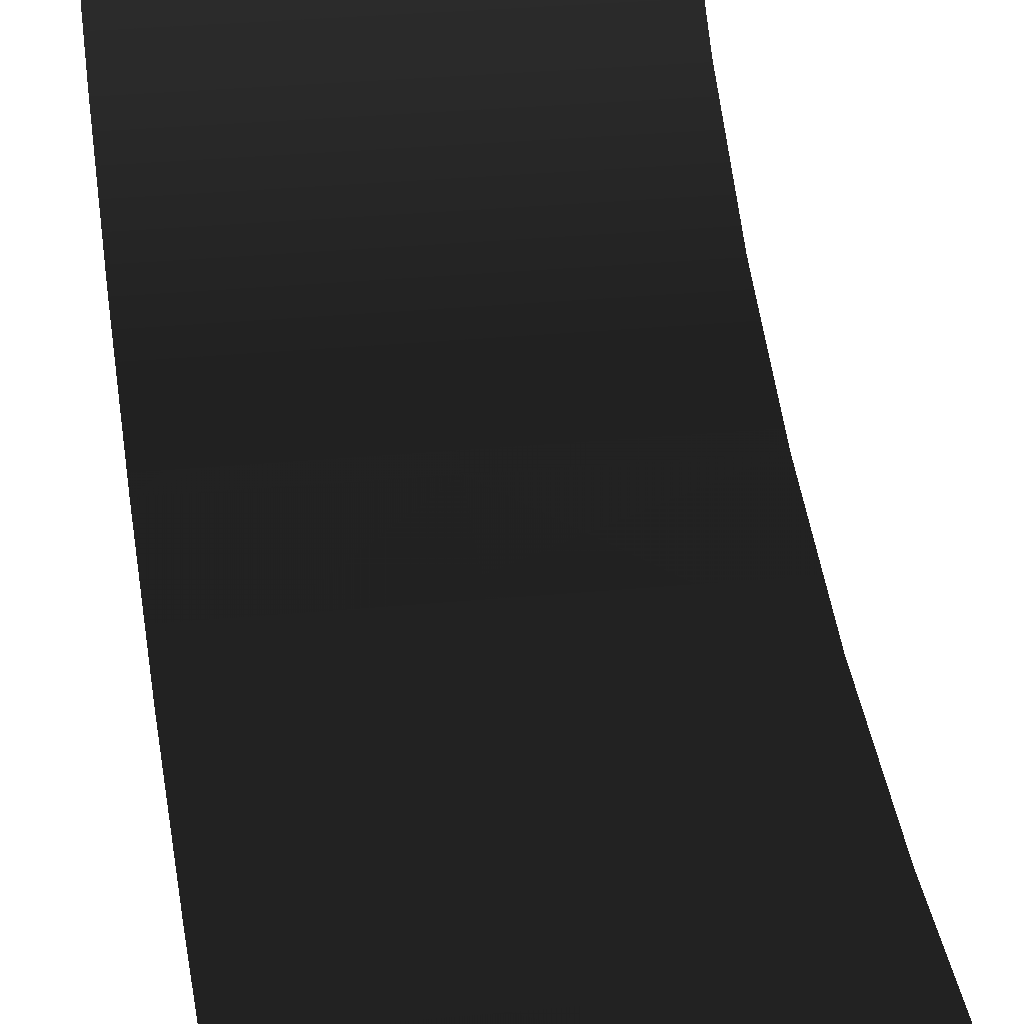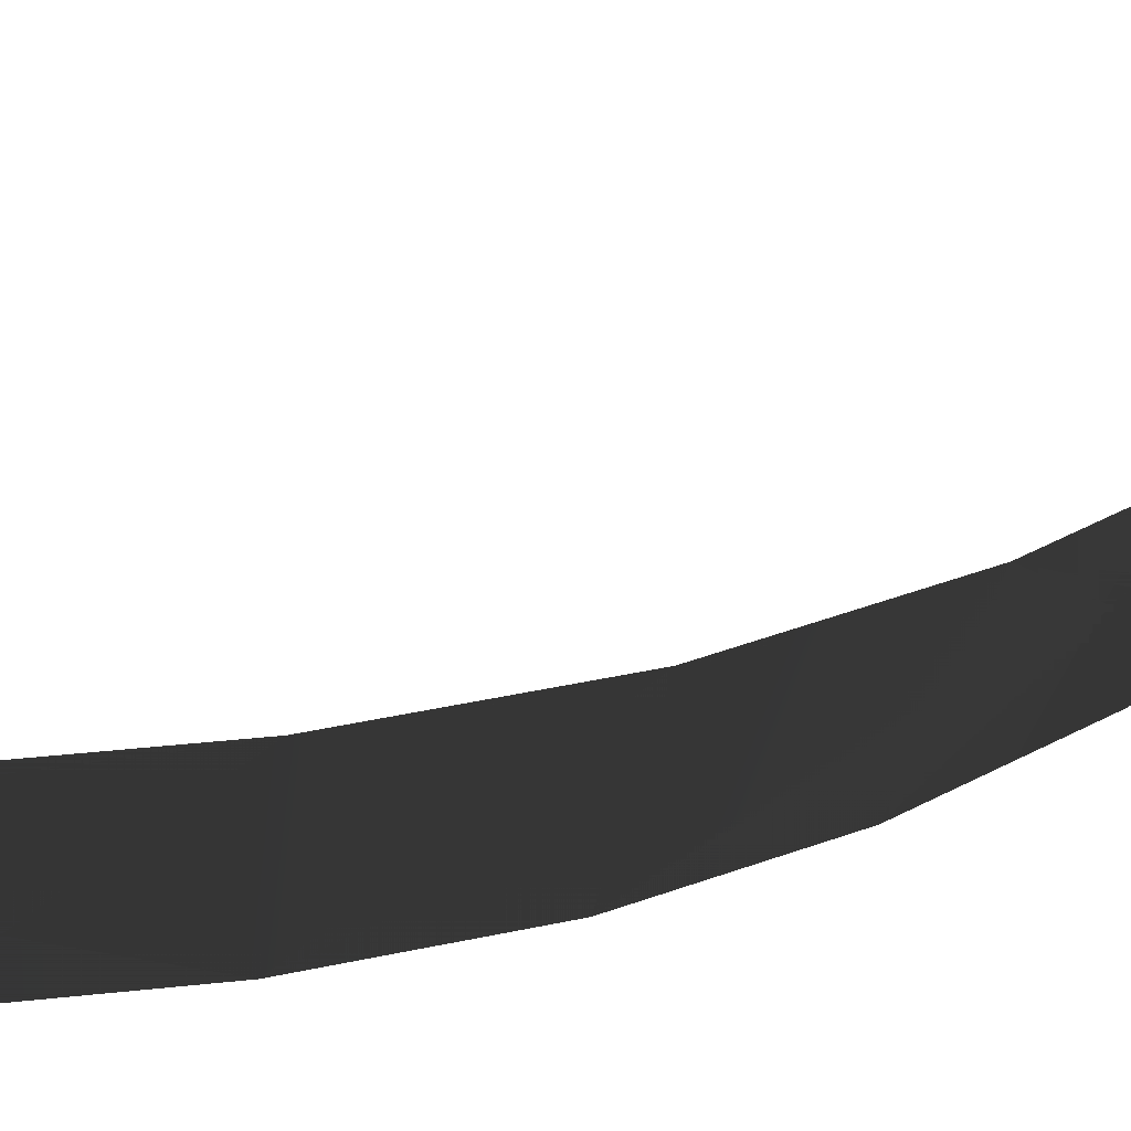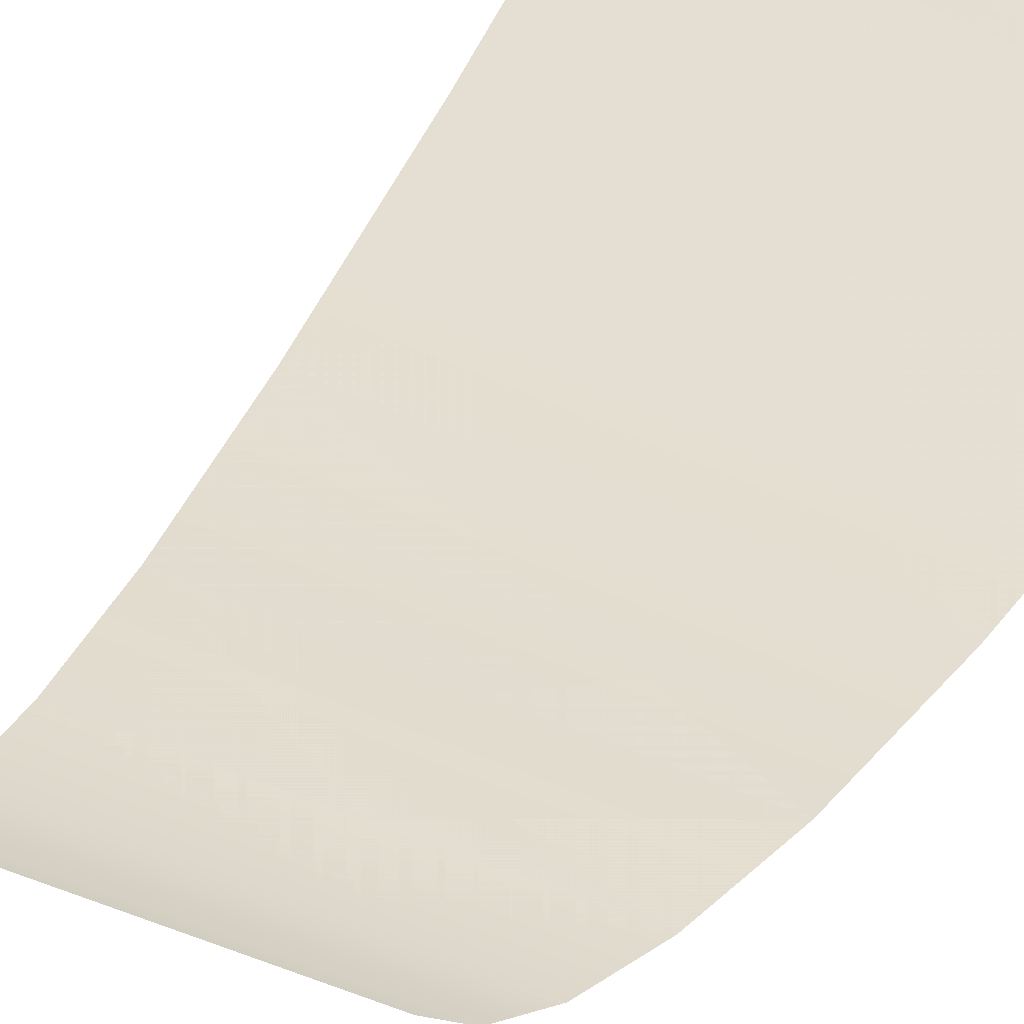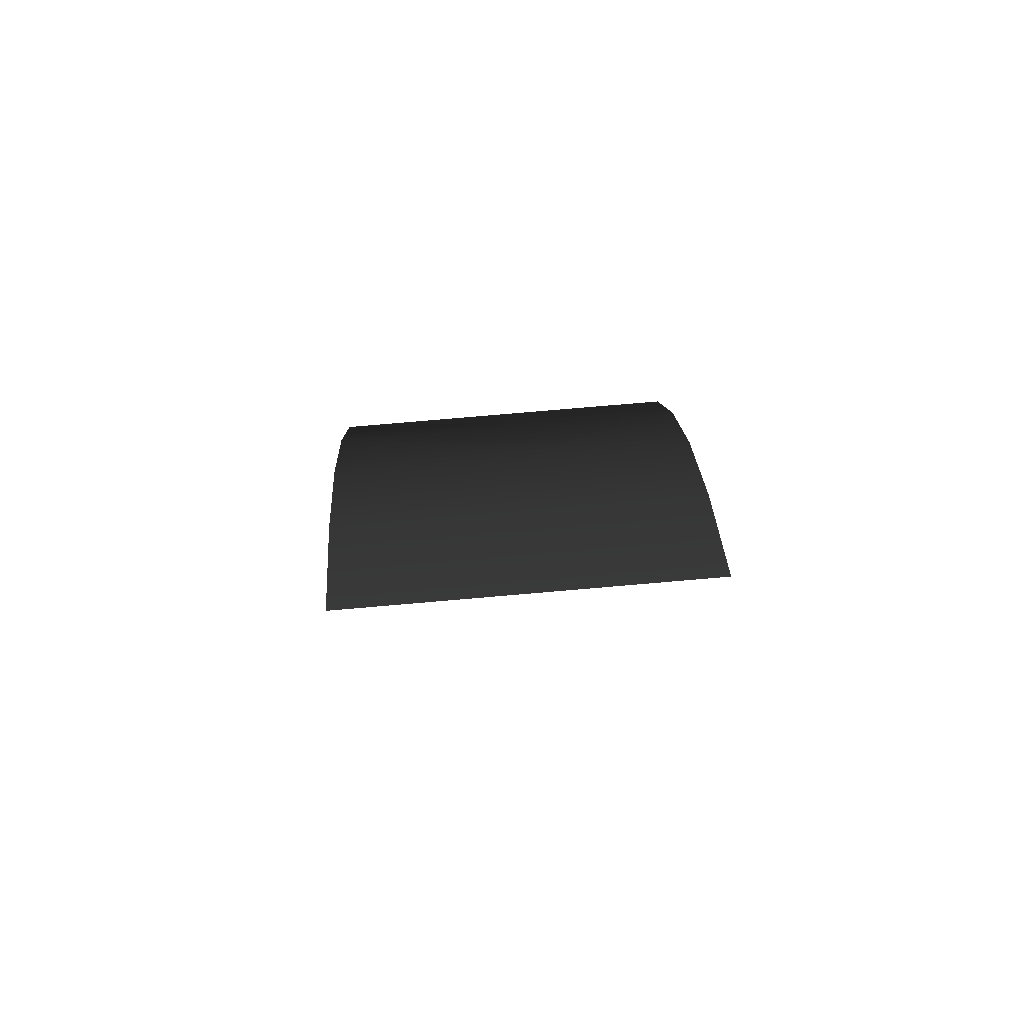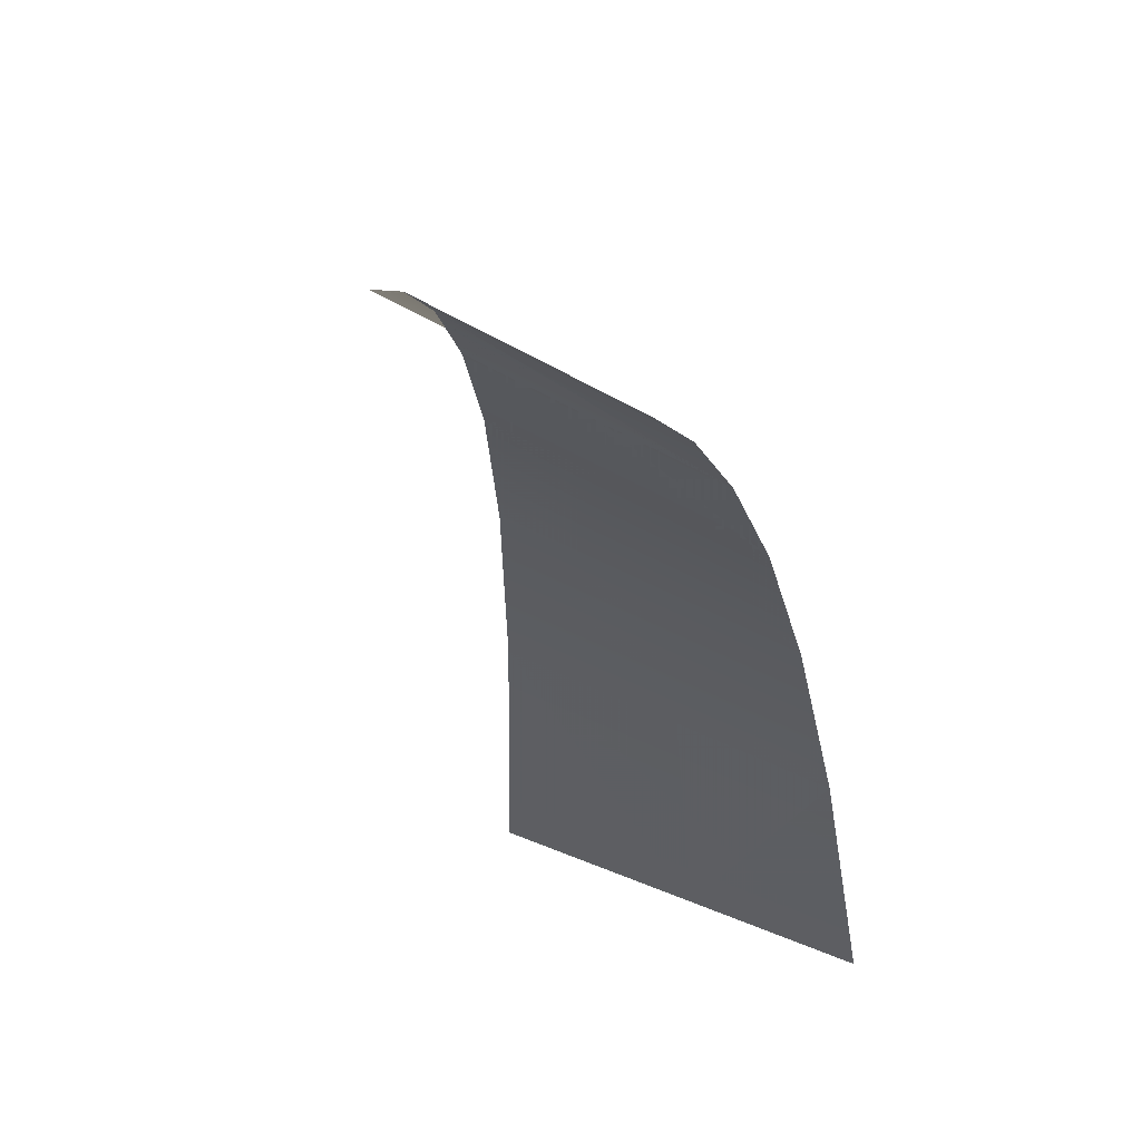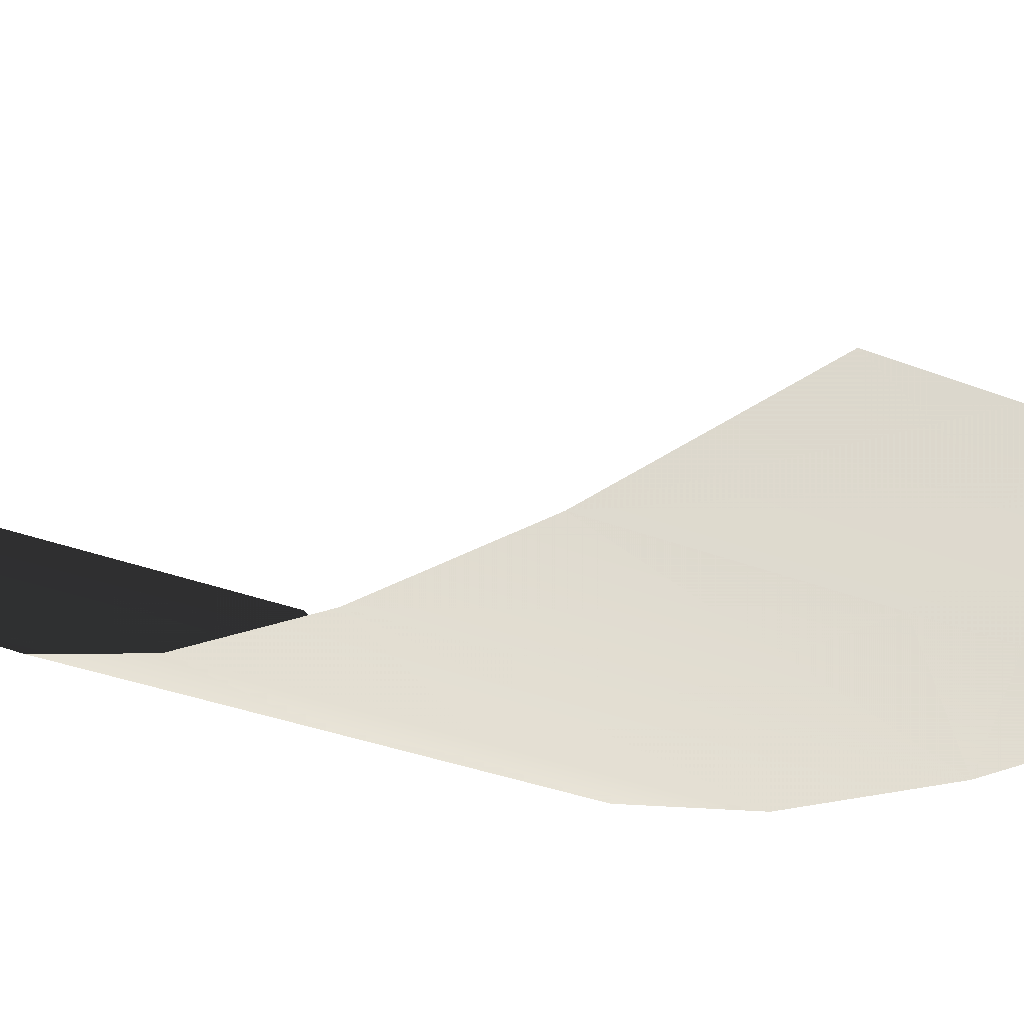
<metadata>
{"format":"obj","ext":"obj","renderer":"f3d","projection":"perspective","resolution":1024,"background":"white","views":[{"elev":26.5,"azim":-8.9,"up":"+Z"},{"elev":-20.8,"azim":84.8,"up":"+Z"},{"elev":-52.1,"azim":-26.5,"up":"+Z"},{"elev":78.5,"azim":-4.9,"up":"+Y"},{"elev":-41.2,"azim":145.4,"up":"+Y"},{"elev":-25.5,"azim":-34.3,"up":"+Z"}]}
</metadata>
<code>
v -0.00419 -2.631 -1.435
v -0.004182 -4.279 -1.502
v -1.552 -2.631 -1.435
v -1.552 -4.279 -1.502
v -1.552 -1.134 -1.251
v -0.004182 -1.134 -1.251
v -0.004182 0.2301 -0.9496
v -1.552 0.2301 -0.9496
v -0.004183 1.443 -0.5145
v -1.552 1.443 -0.5145
v -0.004179 2.522 0.03765
v -1.552 2.522 0.03765
v -0.00419 3.451 0.7153
v -1.552 3.451 0.7153
v -0.00418 4.246 1.519
v -1.552 4.246 1.519
v -0.00419 -2.631 -1.435
v 1.56 -2.631 -1.435
v -0.004182 -4.279 -1.502
v 1.56 -4.279 -1.502
v 1.56 -1.134 -1.251
v -0.004182 -1.134 -1.251
v -0.004182 0.2301 -0.9496
v 1.56 0.2301 -0.9496
v -0.004183 1.443 -0.5145
v 1.56 1.443 -0.5145
v -0.004179 2.522 0.03765
v 1.56 2.522 0.03765
v -0.00419 3.451 0.7153
v 1.56 3.451 0.7153
v -0.00418 4.246 1.519
v 1.56 4.246 1.519
v -1.552 -2.631 -1.435
v -1.552 -4.279 -1.502
v 1.56 -2.631 -1.435
v 1.56 -4.279 -1.502
v 1.56 -1.134 -1.251
v -1.552 -1.134 -1.251
v 1.56 0.2301 -0.9496
v -1.552 0.2301 -0.9496
v 1.56 1.443 -0.5145
v -1.552 1.443 -0.5145
v 1.56 2.522 0.03765
v -1.552 2.522 0.03765
v 1.56 3.451 0.7153
v -1.552 3.451 0.7153
v -1.552 4.246 1.519
v 1.56 4.246 1.519
g Ramp0_1_2096_246
f 1 3 2
f 3 4 2
f 5 3 1
f 6 5 1
f 7 5 6
f 8 5 7
f 9 8 7
f 10 8 9
f 11 10 9
f 12 10 11
f 13 12 11
f 14 12 13
f 15 14 13
f 14 15 16
f 17 19 18
f 18 19 20
f 21 17 18
f 22 17 21
f 23 22 21
f 24 23 21
f 25 23 24
f 26 25 24
f 27 25 26
f 28 27 26
f 29 27 28
f 30 29 28
f 30 31 29
f 31 30 32
f 33 35 34
f 36 34 35
f 35 33 37
f 38 37 33
f 37 38 39
f 40 39 38
f 39 40 41
f 42 41 40
f 41 42 43
f 44 43 42
f 43 44 45
f 46 45 44
f 47 45 46
f 47 48 45

</code>
